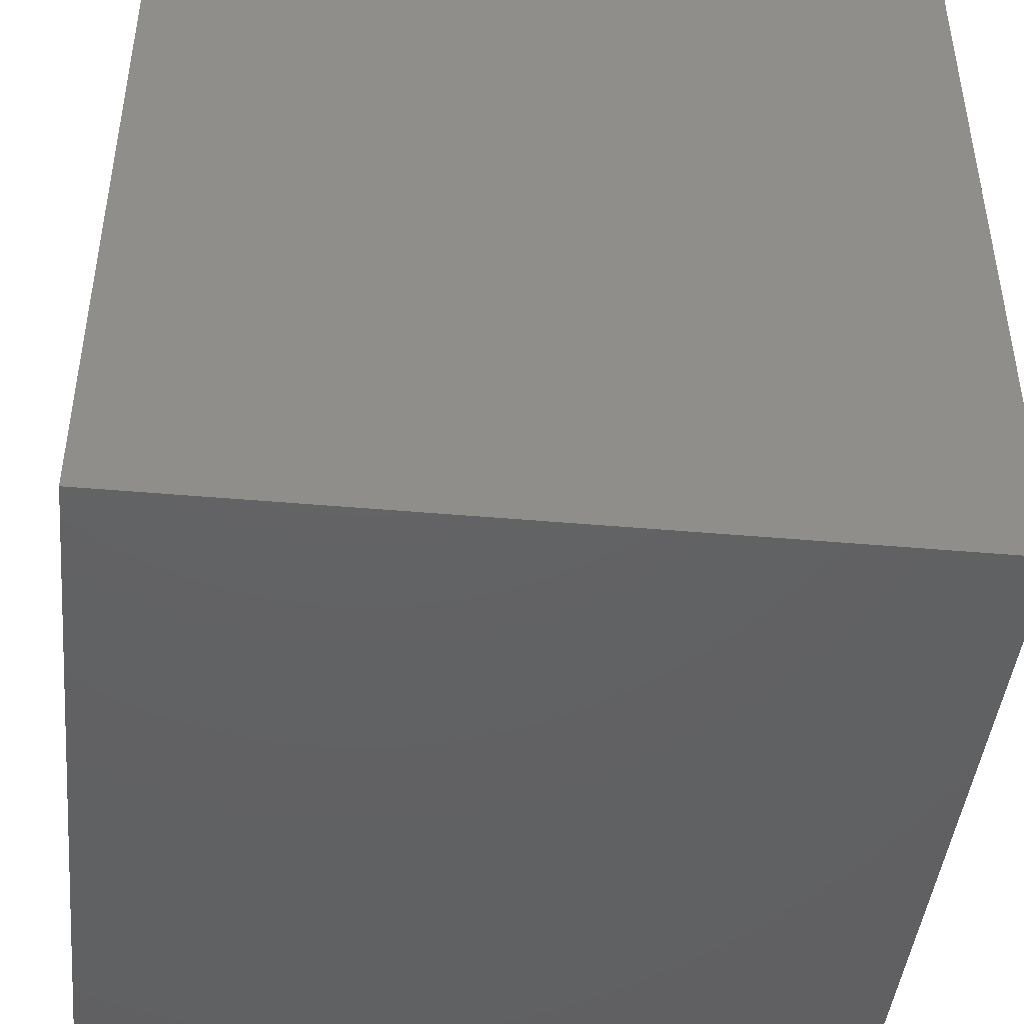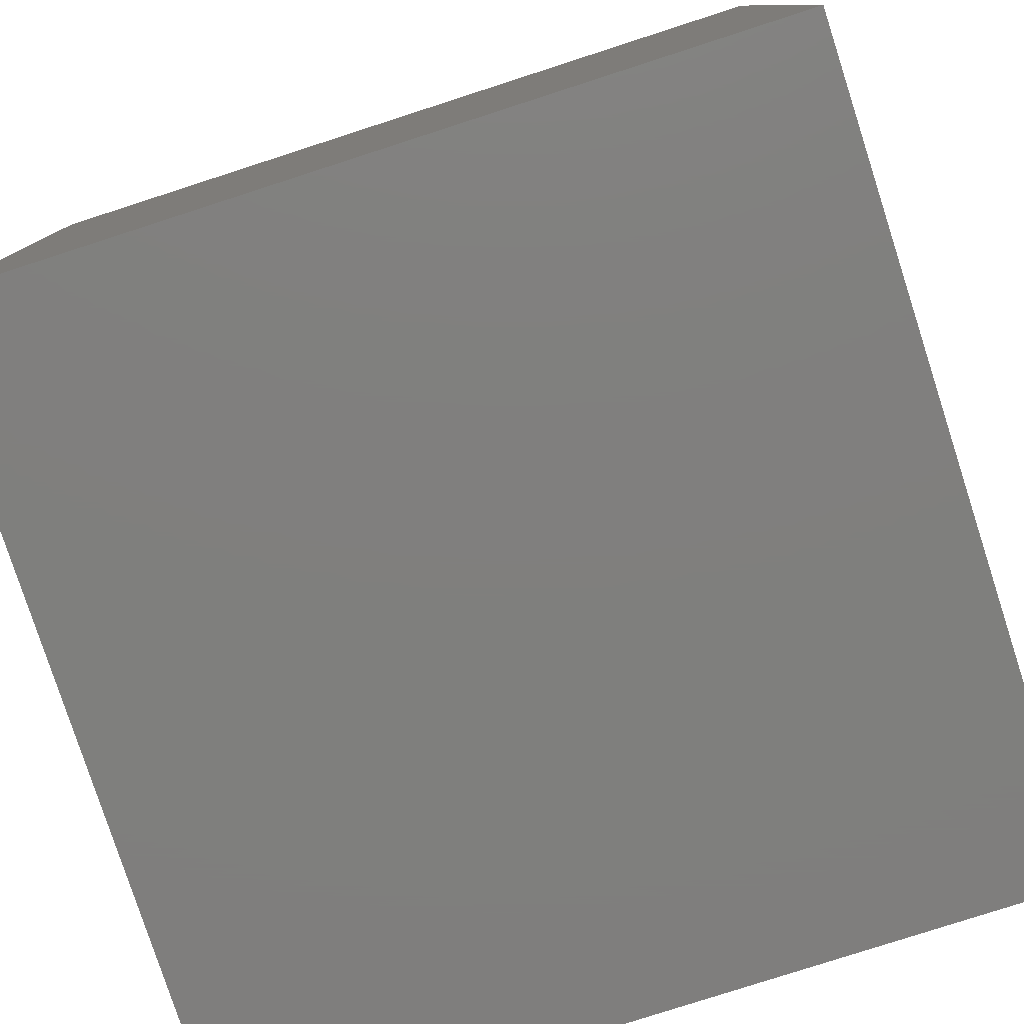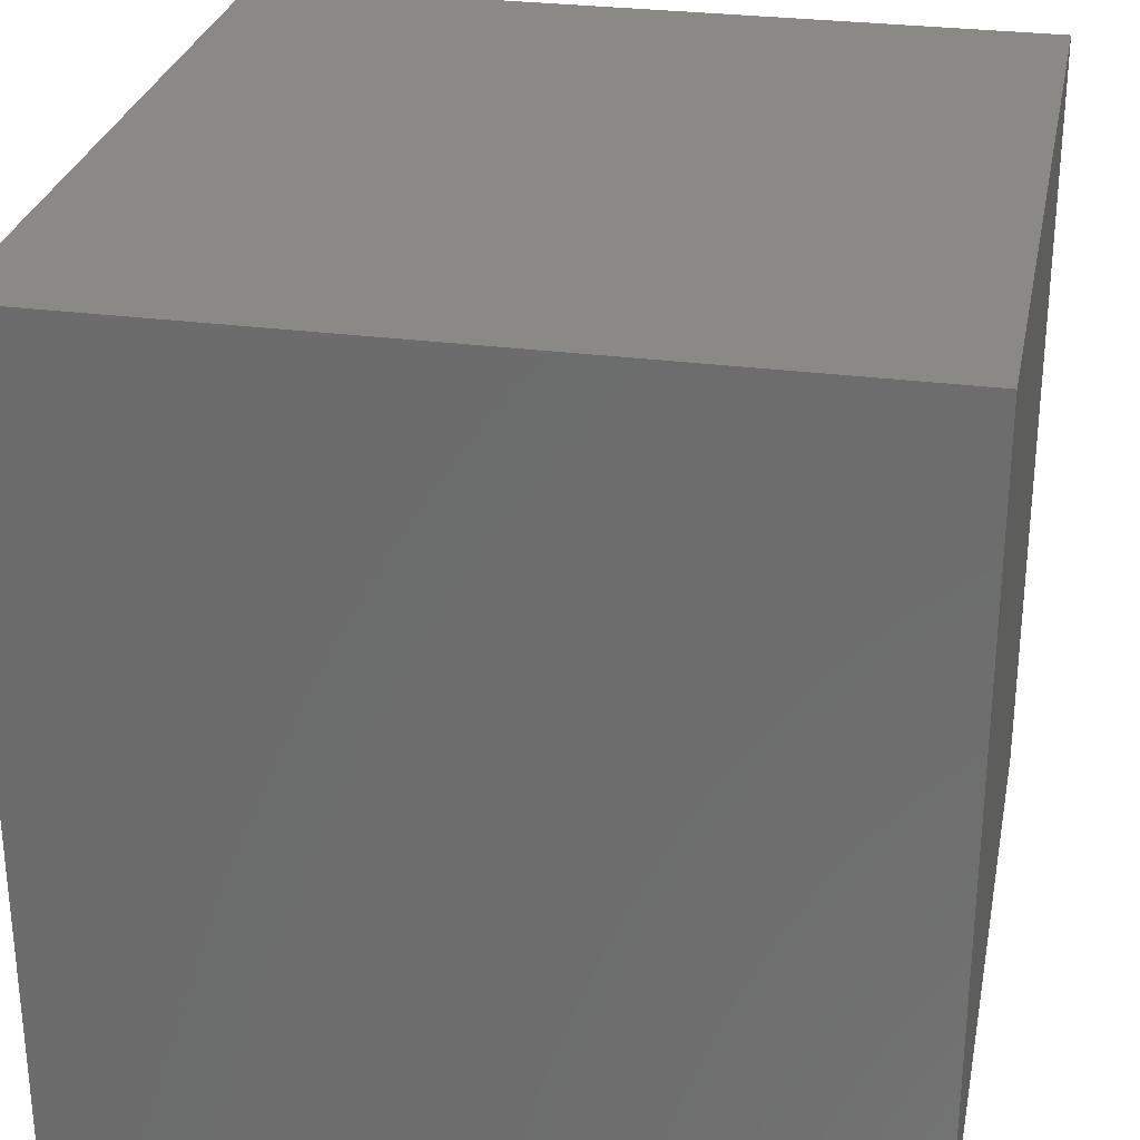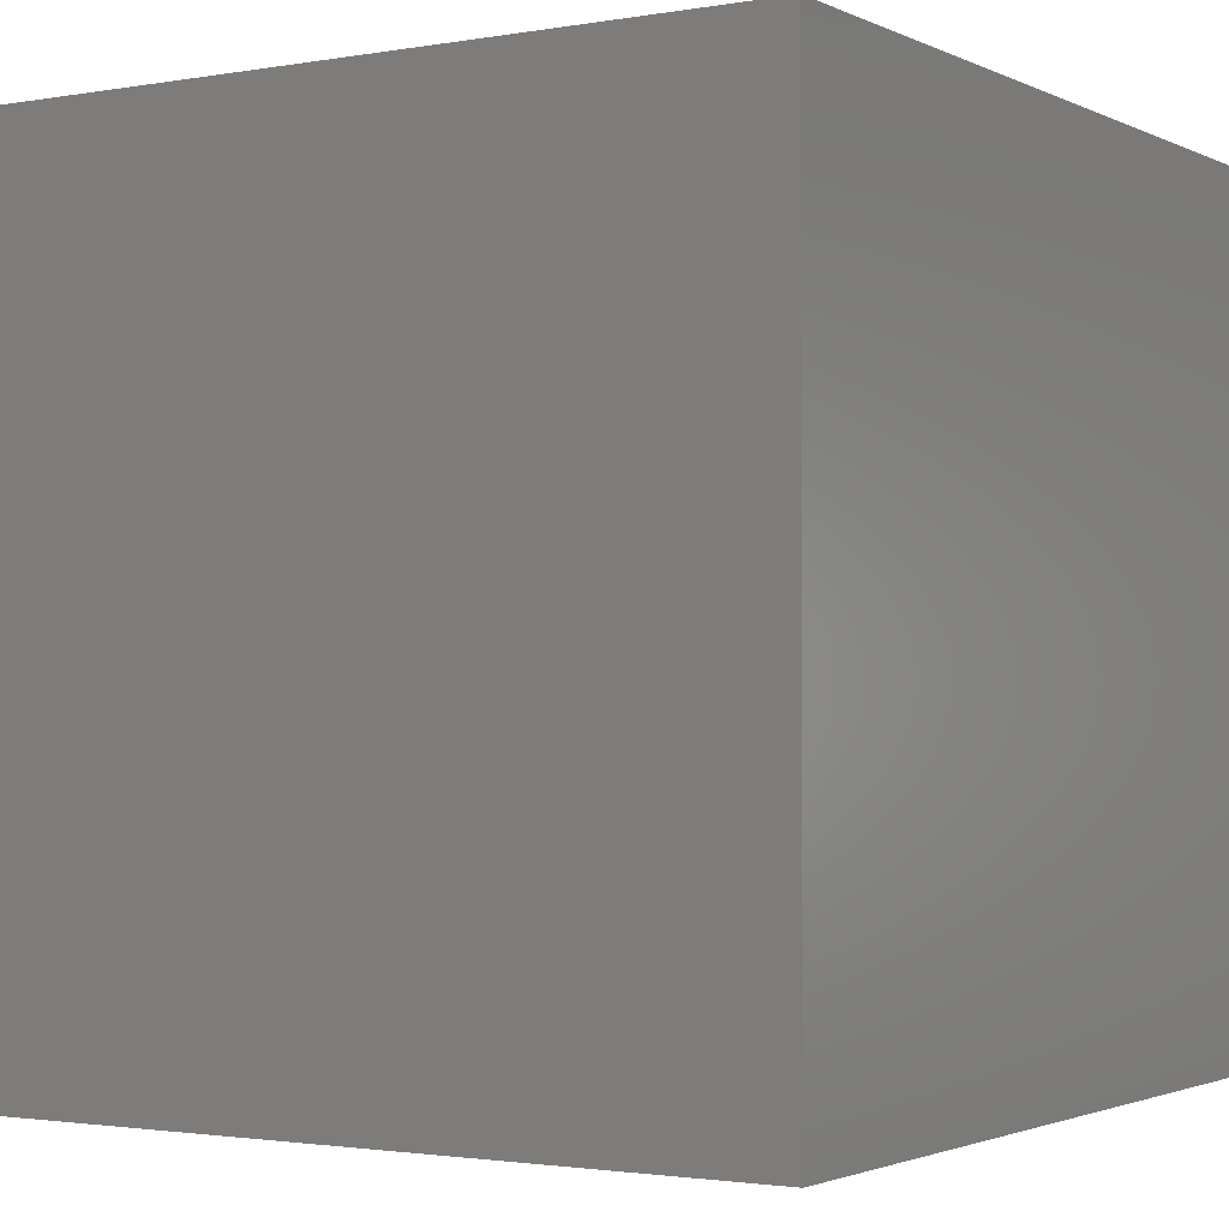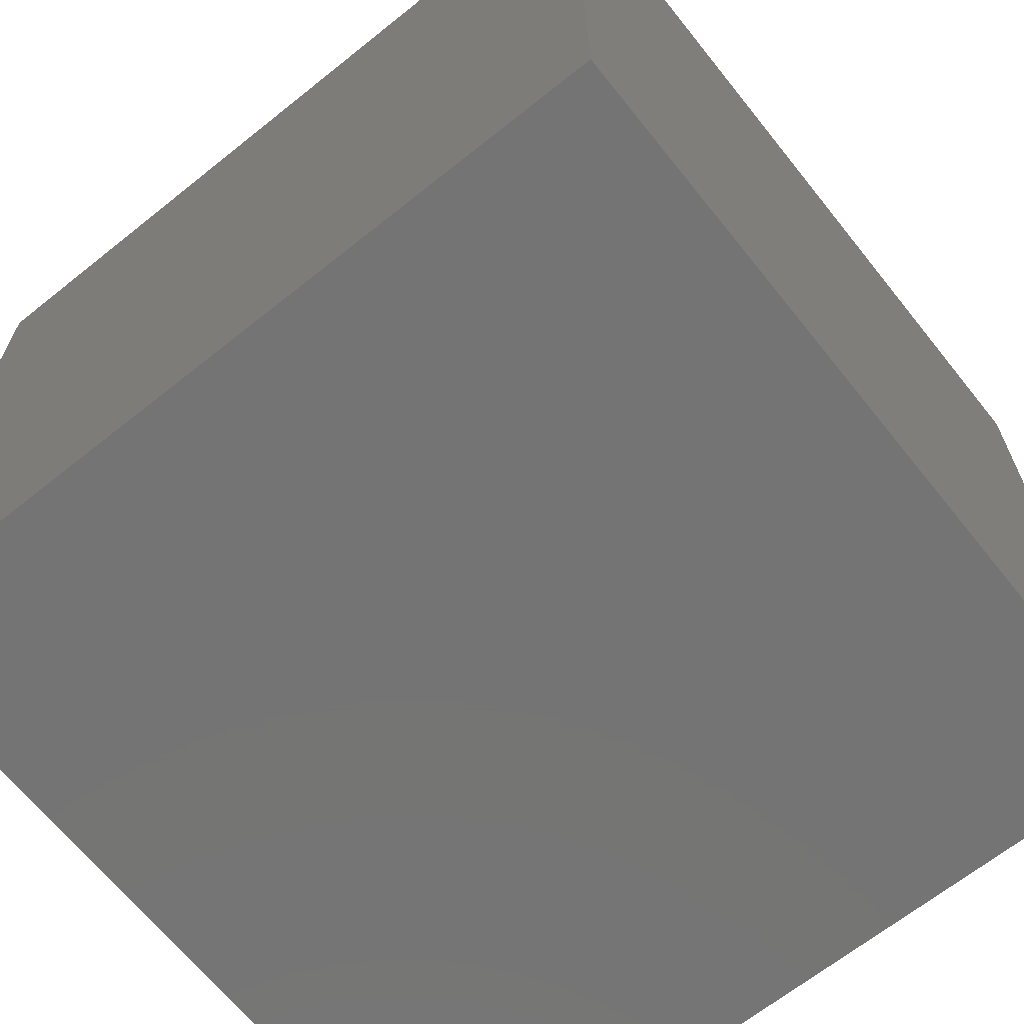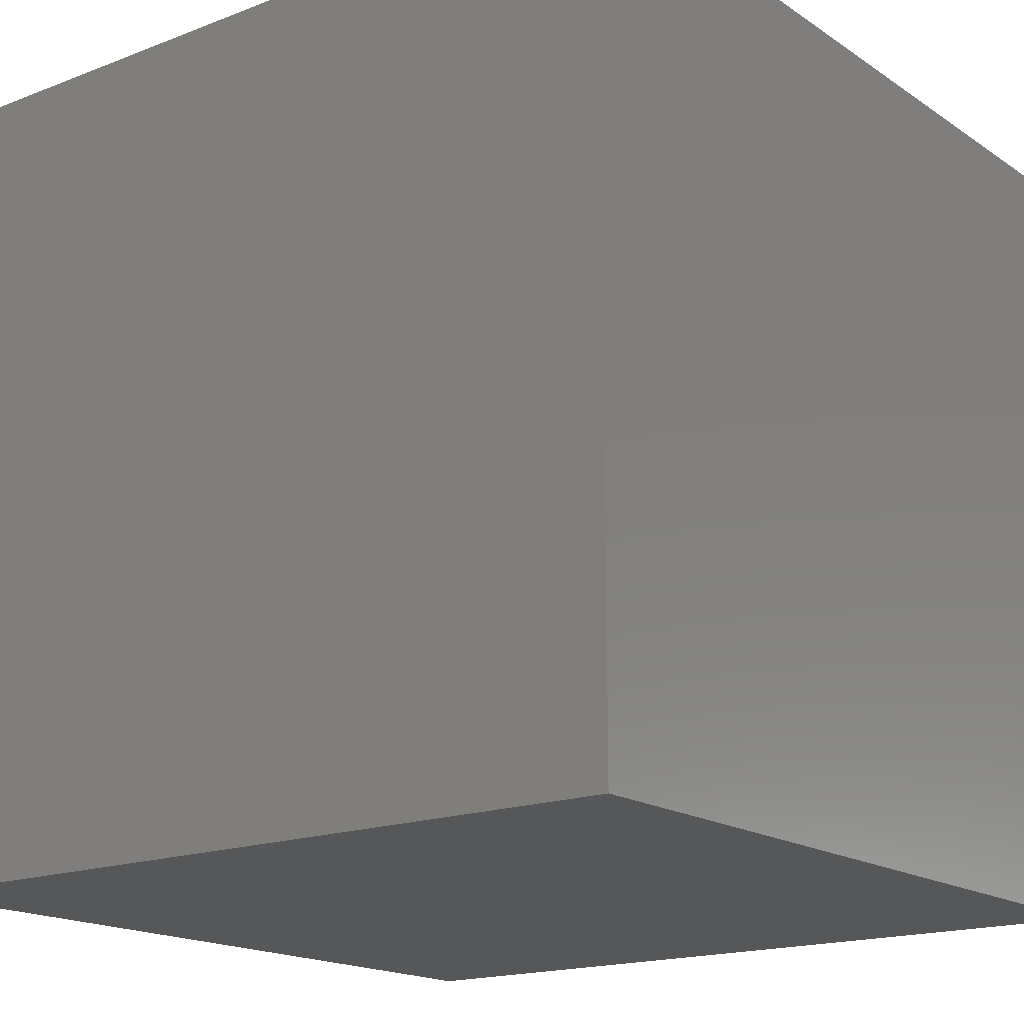
<metadata>
{"format":"stl","ext":"stl","renderer":"f3d","projection":"perspective","resolution":1024,"background":"white","views":[{"elev":-44.3,"azim":-5.9,"up":"+Z"},{"elev":-79.2,"azim":107.9,"up":"+Y"},{"elev":28.5,"azim":-168.8,"up":"+Y"},{"elev":-1.9,"azim":-147.8,"up":"+Y"},{"elev":-66.6,"azim":-51.3,"up":"+Z"},{"elev":-17.3,"azim":127.5,"up":"+Z"}]}
</metadata>
<code>
# stl→obj: 8 verts, 12 faces
v 7 0 5
v 6 0 5
v 7 -1 5
v 6 -1 5
v 7 -1 4
v 6 -1 4
v 7 0 4
v 6 0 4
f 1 2 3
f 3 2 4
f 5 6 7
f 7 6 8
f 4 6 3
f 3 6 5
f 2 8 4
f 4 8 6
f 1 7 2
f 2 7 8
f 3 5 1
f 1 5 7

</code>
